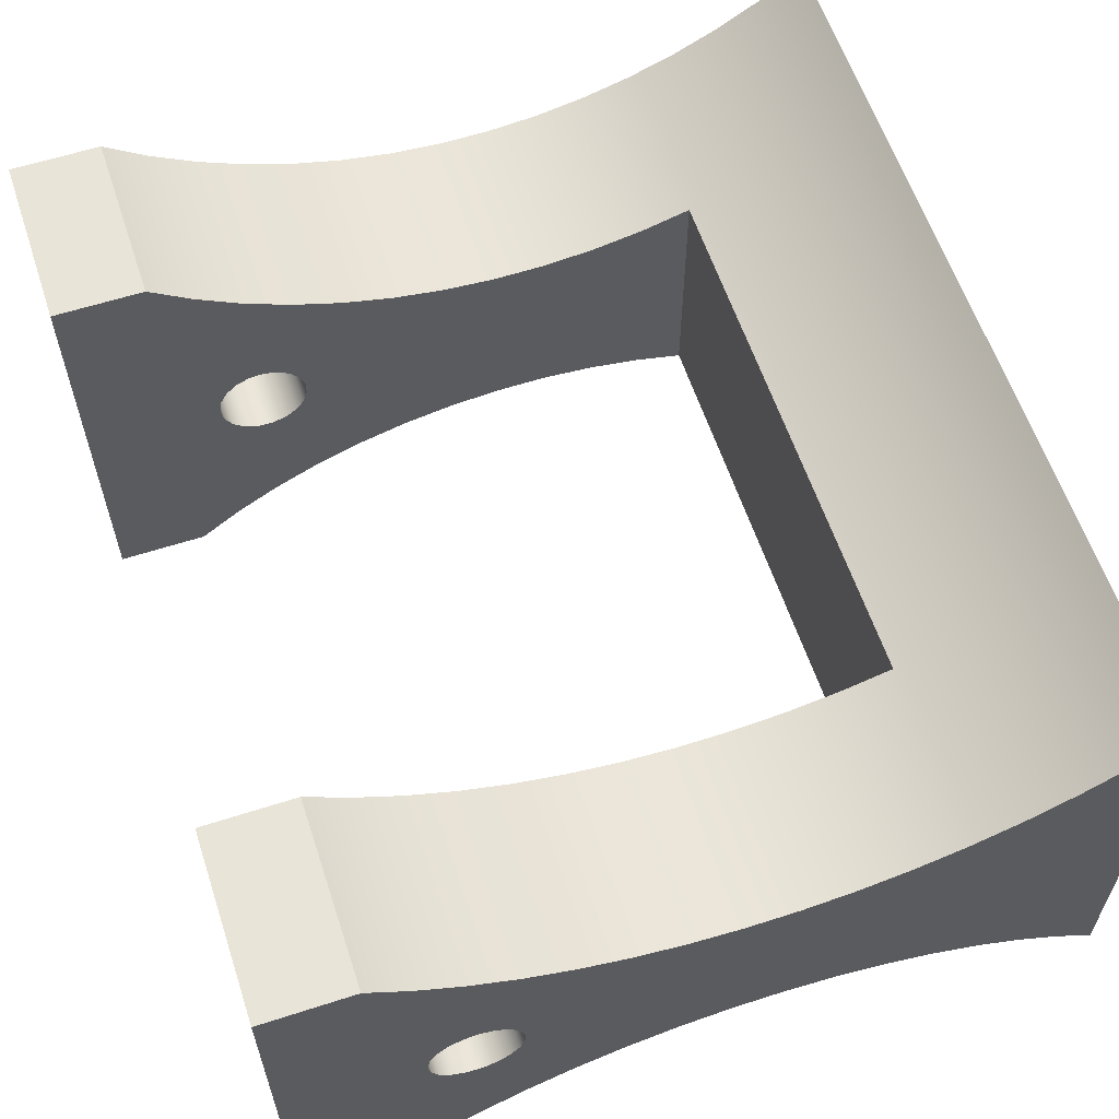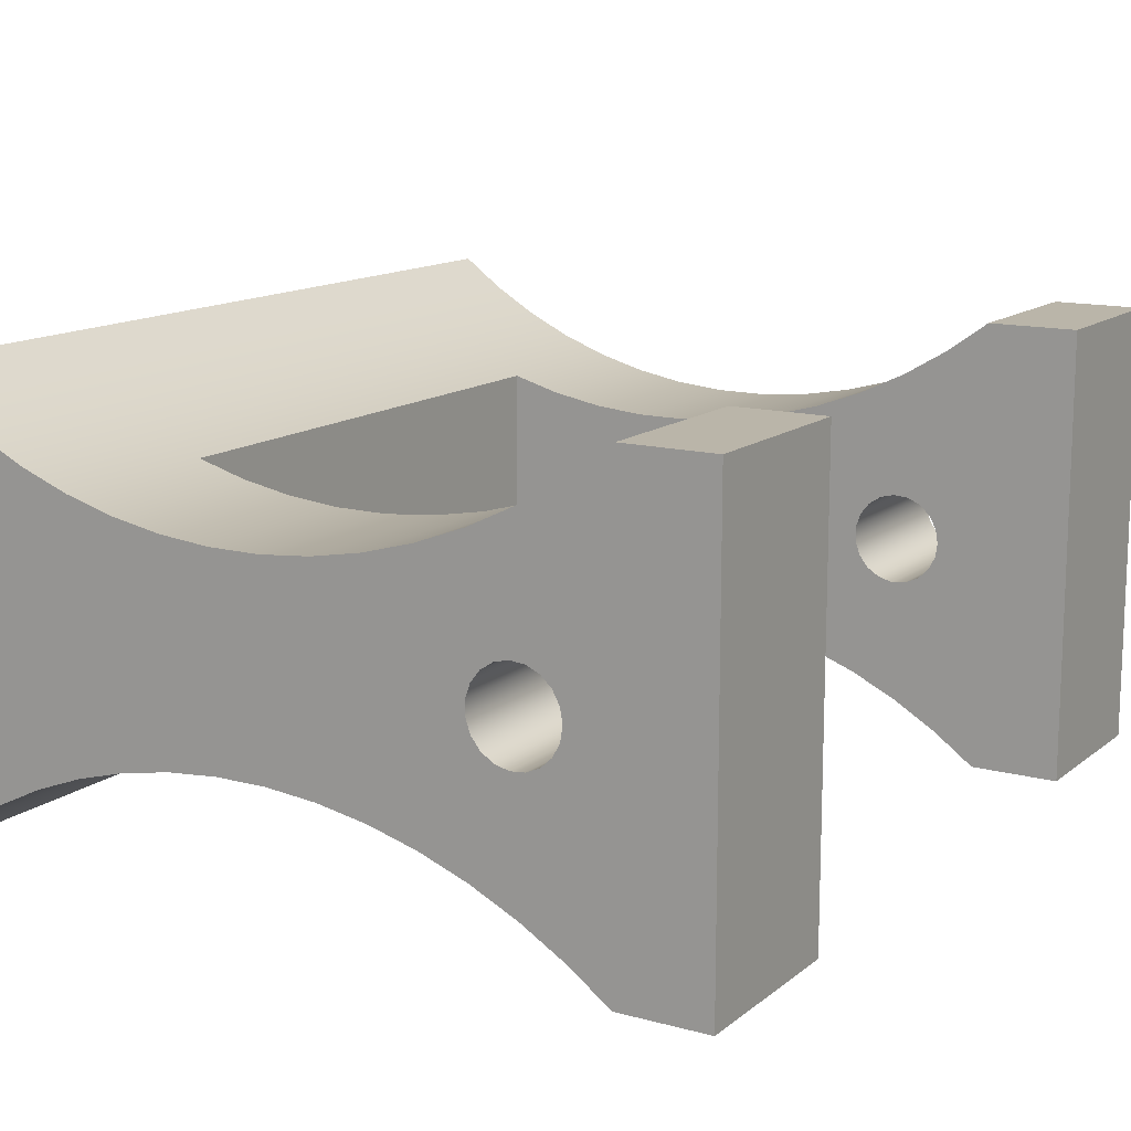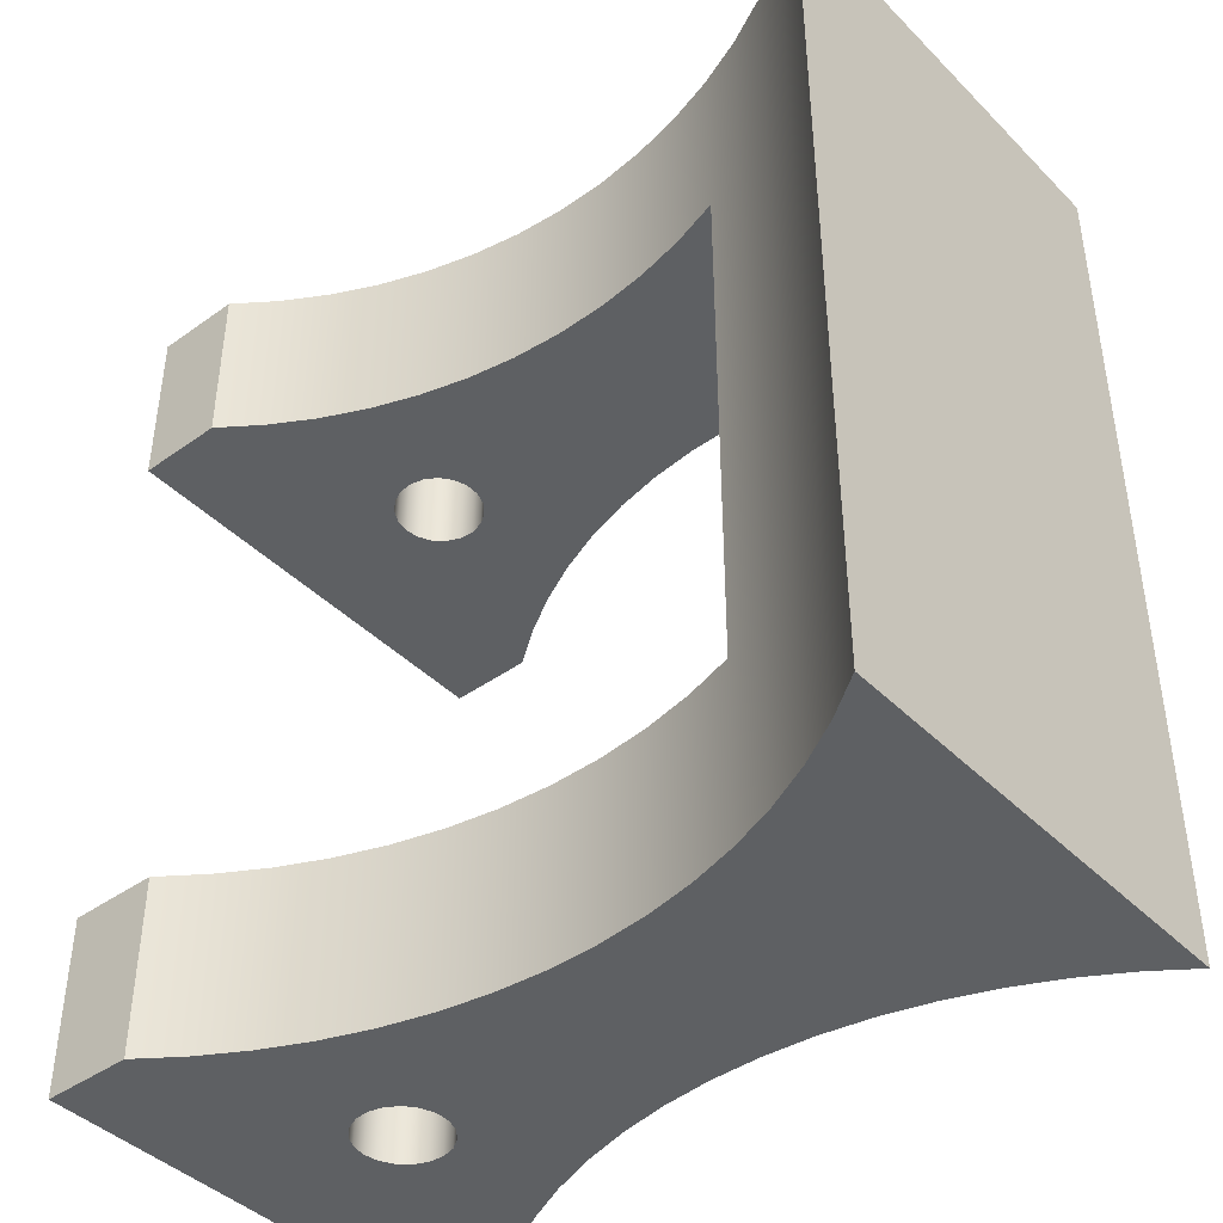
<metadata>
{"format":"obj","ext":"obj","renderer":"f3d","projection":"perspective","resolution":1024,"background":"white","views":[{"elev":60.2,"azim":161.7,"up":"+Y"},{"elev":13.5,"azim":31.2,"up":"+Y"},{"elev":-42.4,"azim":-139.6,"up":"+Z"}]}
</metadata>
<code>
v 0.1 0 0.8
v 0.05346 0.03392 0.8
v 0.004062 0.06351 0.8
v -0.0478 0.08855 0.8
v -0.1017 0.1088 0.8
v -0.1572 0.1242 0.8
v -0.2139 0.1345 0.8
v -0.2712 0.1397 0.8
v -0.3288 0.1397 0.8
v -0.3861 0.1345 0.8
v -0.4428 0.1242 0.8
v -0.4983 0.1088 0.8
v -0.5522 0.08855 0.8
v -0.6041 0.06351 0.8
v -0.6535 0.03392 0.8
v -0.7 0 0.8
v -0.7 0 -0.2
v -0.6535 0.03392 -0.2
v -0.6041 0.06351 -0.2
v -0.5522 0.08855 -0.2
v -0.4983 0.1088 -0.2
v -0.4428 0.1242 -0.2
v -0.3861 0.1345 -0.2
v -0.3288 0.1397 -0.2
v -0.2712 0.1397 -0.2
v -0.2139 0.1345 -0.2
v -0.1572 0.1242 -0.2
v -0.1017 0.1088 -0.2
v -0.0478 0.08855 -0.2
v 0.004062 0.06351 -0.2
v 0.05346 0.03392 -0.2
v 0.1 0 -0.2
v 0.1 0 0
v 0.05333 0.03401 0
v 0.003776 0.06367 0
v -0.04824 0.08874 0
v -0.1023 0.109 0
v -0.158 0.1244 0
v -0.2148 0.1346 0
v -0.2723 0.1397 0
v -0.3301 0.1396 0
v -0.3876 0.1343 0
v -0.4444 0.1238 0
v -0.5 0.1083 0
v -0.5 0.1083 0.6
v -0.4444 0.1238 0.6
v -0.3876 0.1343 0.6
v -0.3301 0.1396 0.6
v -0.2723 0.1397 0.6
v -0.2148 0.1346 0.6
v -0.158 0.1244 0.6
v -0.1023 0.109 0.6
v -0.04824 0.08874 0.6
v 0.003776 0.06367 0.6
v 0.05333 0.03401 0.6
v 0.1 0 0.6
v -0.5 0.1083 0.6
v -0.5 0.1083 0
v -0.5 0.3917 0
v -0.5 0.3917 0.6
v 0.1 0.5 0.6
v 0.1 0.5 0.8
v 0.2 0.5 0.8
v 0.2 0.5 0.6
v 0.1 0 0.6
v 0.05333 0.03401 0.6
v 0.003776 0.06367 0.6
v -0.04824 0.08874 0.6
v -0.1023 0.109 0.6
v -0.158 0.1244 0.6
v -0.2148 0.1346 0.6
v -0.2723 0.1397 0.6
v -0.3301 0.1396 0.6
v -0.3876 0.1343 0.6
v -0.4444 0.1238 0.6
v -0.5 0.1083 0.6
v -0.5 0.3917 0.6
v -0.4444 0.3762 0.6
v -0.3876 0.3657 0.6
v -0.3301 0.3604 0.6
v -0.2723 0.3603 0.6
v -0.2148 0.3654 0.6
v -0.158 0.3756 0.6
v -0.1023 0.391 0.6
v -0.04824 0.4113 0.6
v 0.003776 0.4363 0.6
v 0.05333 0.466 0.6
v 0.1 0.5 0.6
v 0.2 0.5 0.6
v 0.2 0 0.6
v 0.05 0.25 0.6
v 0.04729 0.2662 0.6
v 0.03946 0.2807 0.6
v 0.02735 0.2919 0.6
v 0.01227 0.2985 0.6
v -0.004129 0.2998 0.6
v -0.02008 0.2958 0.6
v -0.03386 0.2868 0.6
v -0.04397 0.2738 0.6
v -0.04932 0.2582 0.6
v -0.04932 0.2418 0.6
v -0.04397 0.2262 0.6
v -0.03386 0.2132 0.6
v -0.02008 0.2042 0.6
v -0.004129 0.2002 0.6
v 0.01227 0.2015 0.6
v 0.02735 0.2081 0.6
v 0.03946 0.2193 0.6
v 0.04729 0.2338 0.6
v 0.1 0.5 -0.2
v 0.1 0.5 0
v 0.2 0.5 0
v 0.2 0.5 -0.2
v 0.2 0 0
v 0.2 0 -0.2
v 0.2 0.5 -0.2
v 0.2 0.5 0
v -0.7 0 0.8
v -0.6535 0.03392 0.8
v -0.6041 0.06351 0.8
v -0.5522 0.08855 0.8
v -0.4983 0.1088 0.8
v -0.4428 0.1242 0.8
v -0.3861 0.1345 0.8
v -0.3288 0.1397 0.8
v -0.2712 0.1397 0.8
v -0.2139 0.1345 0.8
v -0.1572 0.1242 0.8
v -0.1017 0.1088 0.8
v -0.0478 0.08855 0.8
v 0.004062 0.06351 0.8
v 0.05346 0.03392 0.8
v 0.1 0 0.8
v 0.2 0 0.8
v 0.2 0.5 0.8
v 0.1 0.5 0.8
v 0.05346 0.4661 0.8
v 0.004062 0.4365 0.8
v -0.0478 0.4114 0.8
v -0.1017 0.3912 0.8
v -0.1572 0.3758 0.8
v -0.2139 0.3655 0.8
v -0.2712 0.3603 0.8
v -0.3288 0.3603 0.8
v -0.3861 0.3655 0.8
v -0.4428 0.3758 0.8
v -0.4983 0.3912 0.8
v -0.5522 0.4114 0.8
v -0.6041 0.4365 0.8
v -0.6535 0.4661 0.8
v -0.7 0.5 0.8
v 0.05 0.25 0.8
v 0.04729 0.2338 0.8
v 0.03946 0.2193 0.8
v 0.02735 0.2081 0.8
v 0.01227 0.2015 0.8
v -0.004129 0.2002 0.8
v -0.02008 0.2042 0.8
v -0.03386 0.2132 0.8
v -0.04397 0.2262 0.8
v -0.04932 0.2418 0.8
v -0.04932 0.2582 0.8
v -0.04397 0.2738 0.8
v -0.03386 0.2868 0.8
v -0.02008 0.2958 0.8
v -0.004129 0.2998 0.8
v 0.01227 0.2985 0.8
v 0.02735 0.2919 0.8
v 0.03946 0.2807 0.8
v 0.04729 0.2662 0.8
v 0.05 0.25 -0.2
v 0.04729 0.2662 -0.2
v 0.03946 0.2807 -0.2
v 0.02735 0.2919 -0.2
v 0.01227 0.2985 -0.2
v -0.004129 0.2998 -0.2
v -0.02008 0.2958 -0.2
v -0.03386 0.2868 -0.2
v -0.04397 0.2738 -0.2
v -0.04932 0.2582 -0.2
v -0.04932 0.2418 -0.2
v -0.04397 0.2262 -0.2
v -0.03386 0.2132 -0.2
v -0.02008 0.2042 -0.2
v -0.004129 0.2002 -0.2
v 0.01227 0.2015 -0.2
v 0.02735 0.2081 -0.2
v 0.03946 0.2193 -0.2
v 0.04729 0.2338 -0.2
v 0.1 0 -0.2
v 0.05346 0.03392 -0.2
v 0.004062 0.06351 -0.2
v -0.0478 0.08855 -0.2
v -0.1017 0.1088 -0.2
v -0.1572 0.1242 -0.2
v -0.2139 0.1345 -0.2
v -0.2712 0.1397 -0.2
v -0.3288 0.1397 -0.2
v -0.3861 0.1345 -0.2
v -0.4428 0.1242 -0.2
v -0.4983 0.1088 -0.2
v -0.5522 0.08855 -0.2
v -0.6041 0.06351 -0.2
v -0.6535 0.03392 -0.2
v -0.7 0 -0.2
v -0.7 0.5 -0.2
v -0.6535 0.4661 -0.2
v -0.6041 0.4365 -0.2
v -0.5522 0.4114 -0.2
v -0.4983 0.3912 -0.2
v -0.4428 0.3758 -0.2
v -0.3861 0.3655 -0.2
v -0.3288 0.3603 -0.2
v -0.2712 0.3603 -0.2
v -0.2139 0.3655 -0.2
v -0.1572 0.3758 -0.2
v -0.1017 0.3912 -0.2
v -0.0478 0.4114 -0.2
v 0.004062 0.4365 -0.2
v 0.05346 0.4661 -0.2
v 0.1 0.5 -0.2
v 0.2 0.5 -0.2
v 0.2 0 -0.2
v 0.1 0 0.8
v 0.1 0 0.6
v 0.2 0 0.6
v 0.2 0 0.8
v 0.05 0.25 -0.2
v 0.04729 0.2338 -0.2
v 0.03946 0.2193 -0.2
v 0.02735 0.2081 -0.2
v 0.01227 0.2015 -0.2
v -0.004129 0.2002 -0.2
v -0.02008 0.2042 -0.2
v -0.03386 0.2132 -0.2
v -0.04397 0.2262 -0.2
v -0.04932 0.2418 -0.2
v -0.04932 0.2582 -0.2
v -0.04397 0.2738 -0.2
v -0.03386 0.2868 -0.2
v -0.02008 0.2958 -0.2
v -0.004129 0.2998 -0.2
v 0.01227 0.2985 -0.2
v 0.02735 0.2919 -0.2
v 0.03946 0.2807 -0.2
v 0.04729 0.2662 -0.2
v 0.05 0.25 0
v 0.04729 0.2662 0
v 0.03946 0.2807 0
v 0.02735 0.2919 0
v 0.01227 0.2985 0
v -0.004129 0.2998 0
v -0.02008 0.2958 0
v -0.03386 0.2868 0
v -0.04397 0.2738 0
v -0.04932 0.2582 0
v -0.04932 0.2418 0
v -0.04397 0.2262 0
v -0.03386 0.2132 0
v -0.02008 0.2042 0
v -0.004129 0.2002 0
v 0.01227 0.2015 0
v 0.02735 0.2081 0
v 0.03946 0.2193 0
v 0.04729 0.2338 0
v 0.05 0.25 0
v 0.05 0.25 -0.2
v 0.05 0.25 0.6
v 0.04729 0.2338 0.6
v 0.03946 0.2193 0.6
v 0.02735 0.2081 0.6
v 0.01227 0.2015 0.6
v -0.004129 0.2002 0.6
v -0.02008 0.2042 0.6
v -0.03386 0.2132 0.6
v -0.04397 0.2262 0.6
v -0.04932 0.2418 0.6
v -0.04932 0.2582 0.6
v -0.04397 0.2738 0.6
v -0.03386 0.2868 0.6
v -0.02008 0.2958 0.6
v -0.004129 0.2998 0.6
v 0.01227 0.2985 0.6
v 0.02735 0.2919 0.6
v 0.03946 0.2807 0.6
v 0.04729 0.2662 0.6
v 0.05 0.25 0.8
v 0.04729 0.2662 0.8
v 0.03946 0.2807 0.8
v 0.02735 0.2919 0.8
v 0.01227 0.2985 0.8
v -0.004129 0.2998 0.8
v -0.02008 0.2958 0.8
v -0.03386 0.2868 0.8
v -0.04397 0.2738 0.8
v -0.04932 0.2582 0.8
v -0.04932 0.2418 0.8
v -0.04397 0.2262 0.8
v -0.03386 0.2132 0.8
v -0.02008 0.2042 0.8
v -0.004129 0.2002 0.8
v 0.01227 0.2015 0.8
v 0.02735 0.2081 0.8
v 0.03946 0.2193 0.8
v 0.04729 0.2338 0.8
v 0.05 0.25 0.8
v 0.05 0.25 0.6
v -0.7 0 -0.2
v -0.7 0 0.8
v -0.7 0.5 0.8
v -0.7 0.5 -0.2
v 0.1 0 0
v 0.1 0 -0.2
v 0.2 0 -0.2
v 0.2 0 0
v -0.5 0.1083 0
v -0.4444 0.1238 0
v -0.3876 0.1343 0
v -0.3301 0.1396 0
v -0.2723 0.1397 0
v -0.2148 0.1346 0
v -0.158 0.1244 0
v -0.1023 0.109 0
v -0.04824 0.08874 0
v 0.003776 0.06367 0
v 0.05333 0.03401 0
v 0.1 0 0
v 0.2 0 0
v 0.2 0.5 0
v 0.1 0.5 0
v 0.05333 0.466 0
v 0.003776 0.4363 0
v -0.04824 0.4113 0
v -0.1023 0.391 0
v -0.158 0.3756 0
v -0.2148 0.3654 0
v -0.2723 0.3603 0
v -0.3301 0.3604 0
v -0.3876 0.3657 0
v -0.4444 0.3762 0
v -0.5 0.3917 0
v 0.05 0.25 0
v 0.04729 0.2338 0
v 0.03946 0.2193 0
v 0.02735 0.2081 0
v 0.01227 0.2015 0
v -0.004129 0.2002 0
v -0.02008 0.2042 0
v -0.03386 0.2132 0
v -0.04397 0.2262 0
v -0.04932 0.2418 0
v -0.04932 0.2582 0
v -0.04397 0.2738 0
v -0.03386 0.2868 0
v -0.02008 0.2958 0
v -0.004129 0.2998 0
v 0.01227 0.2985 0
v 0.02735 0.2919 0
v 0.03946 0.2807 0
v 0.04729 0.2662 0
v 0.2 0 0.8
v 0.2 0 0.6
v 0.2 0.5 0.6
v 0.2 0.5 0.8
v -0.7 0.5 0.8
v -0.6535 0.4661 0.8
v -0.6041 0.4365 0.8
v -0.5522 0.4114 0.8
v -0.4983 0.3912 0.8
v -0.4428 0.3758 0.8
v -0.3861 0.3655 0.8
v -0.3288 0.3603 0.8
v -0.2712 0.3603 0.8
v -0.2139 0.3655 0.8
v -0.1572 0.3758 0.8
v -0.1017 0.3912 0.8
v -0.0478 0.4114 0.8
v 0.004062 0.4365 0.8
v 0.05346 0.4661 0.8
v 0.1 0.5 0.8
v 0.1 0.5 0.6
v 0.05333 0.466 0.6
v 0.003776 0.4363 0.6
v -0.04824 0.4113 0.6
v -0.1023 0.391 0.6
v -0.158 0.3756 0.6
v -0.2148 0.3654 0.6
v -0.2723 0.3603 0.6
v -0.3301 0.3604 0.6
v -0.3876 0.3657 0.6
v -0.4444 0.3762 0.6
v -0.5 0.3917 0.6
v -0.5 0.3917 0
v -0.4444 0.3762 0
v -0.3876 0.3657 0
v -0.3301 0.3604 0
v -0.2723 0.3603 0
v -0.2148 0.3654 0
v -0.158 0.3756 0
v -0.1023 0.391 0
v -0.04824 0.4113 0
v 0.003776 0.4363 0
v 0.05333 0.466 0
v 0.1 0.5 0
v 0.1 0.5 -0.2
v 0.05346 0.4661 -0.2
v 0.004062 0.4365 -0.2
v -0.0478 0.4114 -0.2
v -0.1017 0.3912 -0.2
v -0.1572 0.3758 -0.2
v -0.2139 0.3655 -0.2
v -0.2712 0.3603 -0.2
v -0.3288 0.3603 -0.2
v -0.3861 0.3655 -0.2
v -0.4428 0.3758 -0.2
v -0.4983 0.3912 -0.2
v -0.5522 0.4114 -0.2
v -0.6041 0.4365 -0.2
v -0.6535 0.4661 -0.2
v -0.7 0.5 -0.2
f 1 2 56
f 56 2 55
f 55 2 3
f 55 3 54
f 54 3 4
f 54 4 53
f 53 4 5
f 53 5 52
f 52 5 6
f 52 6 51
f 51 6 7
f 51 7 50
f 50 7 8
f 50 8 49
f 49 8 9
f 49 9 48
f 48 9 10
f 48 10 47
f 47 10 11
f 47 11 46
f 46 11 12
f 46 12 45
f 45 12 13
f 45 13 20
f 20 13 19
f 19 13 14
f 19 14 18
f 18 14 15
f 18 15 17
f 17 15 16
f 45 20 44
f 44 20 21
f 44 21 43
f 43 21 22
f 43 22 42
f 42 22 23
f 42 23 41
f 41 23 24
f 41 24 40
f 40 24 25
f 40 25 39
f 39 25 26
f 39 26 38
f 38 26 27
f 38 27 37
f 37 27 28
f 37 28 36
f 36 28 29
f 36 29 35
f 35 29 30
f 35 30 34
f 34 30 31
f 34 31 33
f 33 31 32
f 57 58 60
f 60 58 59
f 61 62 64
f 64 62 63
f 65 66 90
f 90 66 108
f 90 108 109
f 108 66 107
f 107 66 67
f 107 67 106
f 106 67 105
f 105 67 68
f 105 68 104
f 104 68 69
f 104 69 103
f 103 69 102
f 102 69 70
f 102 70 101
f 101 70 71
f 101 71 82
f 82 71 72
f 82 72 81
f 81 72 73
f 81 73 80
f 80 73 74
f 80 74 79
f 79 74 75
f 79 75 78
f 78 75 76
f 78 76 77
f 101 82 100
f 100 82 83
f 100 83 99
f 99 83 84
f 99 84 98
f 98 84 97
f 97 84 85
f 97 85 96
f 96 85 86
f 96 86 95
f 95 86 94
f 94 86 87
f 94 87 93
f 93 87 89
f 93 89 92
f 92 89 91
f 91 89 90
f 91 90 109
f 87 88 89
f 110 111 113
f 113 111 112
f 114 115 117
f 117 115 116
f 151 118 150
f 150 118 119
f 150 119 149
f 149 119 120
f 149 120 148
f 148 120 121
f 148 121 147
f 147 121 122
f 147 122 146
f 146 122 123
f 146 123 145
f 145 123 124
f 145 124 144
f 144 124 125
f 144 125 126
f 127 142 126
f 126 142 143
f 126 143 144
f 142 127 161
f 161 127 128
f 161 128 160
f 160 128 129
f 160 129 159
f 159 129 158
f 158 129 130
f 158 130 157
f 157 130 131
f 157 131 156
f 156 131 155
f 155 131 132
f 155 132 154
f 154 132 134
f 154 134 153
f 153 134 152
f 152 134 135
f 152 135 170
f 170 135 169
f 169 135 137
f 169 137 168
f 168 137 138
f 168 138 167
f 167 138 166
f 166 138 139
f 166 139 165
f 165 139 140
f 165 140 164
f 164 140 163
f 163 140 141
f 163 141 162
f 162 141 142
f 162 142 161
f 132 133 134
f 135 136 137
f 172 222 171
f 171 222 223
f 171 223 189
f 189 223 188
f 188 223 191
f 188 191 187
f 187 191 192
f 187 192 186
f 186 192 185
f 185 192 193
f 185 193 184
f 184 193 194
f 184 194 183
f 183 194 182
f 182 194 195
f 182 195 181
f 181 195 196
f 181 196 215
f 215 196 197
f 215 197 214
f 214 197 198
f 214 198 213
f 213 198 199
f 213 199 212
f 212 199 200
f 212 200 211
f 211 200 201
f 211 201 210
f 210 201 202
f 210 202 209
f 209 202 203
f 209 203 208
f 208 203 204
f 208 204 207
f 207 204 205
f 207 205 206
f 172 173 222
f 222 173 220
f 222 220 221
f 173 174 220
f 220 174 219
f 219 174 175
f 219 175 176
f 219 176 218
f 218 176 177
f 218 177 217
f 217 177 178
f 217 178 179
f 217 179 216
f 216 179 180
f 216 180 215
f 215 180 181
f 190 191 223
f 225 226 224
f 224 226 227
f 229 265 228
f 228 265 266
f 267 247 246
f 246 247 248
f 246 248 245
f 245 248 249
f 245 249 244
f 244 249 250
f 244 250 243
f 243 250 251
f 243 251 242
f 242 251 252
f 242 252 241
f 241 252 253
f 241 253 240
f 240 253 254
f 240 254 239
f 239 254 255
f 239 255 238
f 238 255 256
f 238 256 237
f 237 256 257
f 237 257 236
f 236 257 258
f 236 258 235
f 235 258 259
f 235 259 234
f 234 259 260
f 234 260 233
f 233 260 261
f 233 261 232
f 232 261 262
f 232 262 231
f 231 262 263
f 231 263 230
f 230 263 264
f 230 264 229
f 229 264 265
f 269 305 268
f 268 305 306
f 307 287 286
f 286 287 288
f 286 288 285
f 285 288 289
f 285 289 284
f 284 289 290
f 284 290 283
f 283 290 291
f 283 291 282
f 282 291 292
f 282 292 281
f 281 292 293
f 281 293 280
f 280 293 294
f 280 294 279
f 279 294 295
f 279 295 278
f 278 295 296
f 278 296 277
f 277 296 297
f 277 297 276
f 276 297 298
f 276 298 275
f 275 298 299
f 275 299 274
f 274 299 300
f 274 300 273
f 273 300 301
f 273 301 272
f 272 301 302
f 272 302 271
f 271 302 303
f 271 303 270
f 270 303 304
f 270 304 269
f 269 304 305
f 308 309 311
f 311 309 310
f 313 314 312
f 312 314 315
f 341 316 340
f 340 316 317
f 340 317 339
f 339 317 318
f 339 318 338
f 338 318 319
f 338 319 337
f 337 319 320
f 337 320 336
f 336 320 321
f 336 321 351
f 351 321 322
f 351 322 350
f 350 322 323
f 350 323 349
f 349 323 348
f 348 323 324
f 348 324 347
f 347 324 325
f 347 325 346
f 346 325 345
f 345 325 326
f 345 326 344
f 344 326 328
f 344 328 343
f 343 328 342
f 342 328 329
f 342 329 360
f 360 329 359
f 359 329 331
f 359 331 358
f 358 331 332
f 358 332 357
f 357 332 356
f 356 332 333
f 356 333 355
f 355 333 334
f 355 334 354
f 354 334 353
f 353 334 335
f 353 335 352
f 352 335 336
f 352 336 351
f 326 327 328
f 329 330 331
f 361 362 364
f 364 362 363
f 420 365 419
f 419 365 366
f 419 366 418
f 418 366 367
f 418 367 417
f 417 367 368
f 417 368 393
f 393 368 392
f 392 368 369
f 392 369 391
f 391 369 370
f 391 370 390
f 390 370 371
f 390 371 389
f 389 371 372
f 389 372 388
f 388 372 373
f 388 373 387
f 387 373 374
f 387 374 386
f 386 374 375
f 386 375 385
f 385 375 376
f 385 376 384
f 384 376 377
f 384 377 383
f 383 377 378
f 383 378 382
f 382 378 379
f 382 379 381
f 381 379 380
f 417 393 416
f 416 393 394
f 416 394 415
f 415 394 395
f 415 395 414
f 414 395 396
f 414 396 413
f 413 396 397
f 413 397 412
f 412 397 398
f 412 398 411
f 411 398 399
f 411 399 410
f 410 399 400
f 410 400 409
f 409 400 401
f 409 401 408
f 408 401 402
f 408 402 407
f 407 402 403
f 407 403 406
f 406 403 404
f 406 404 405

</code>
